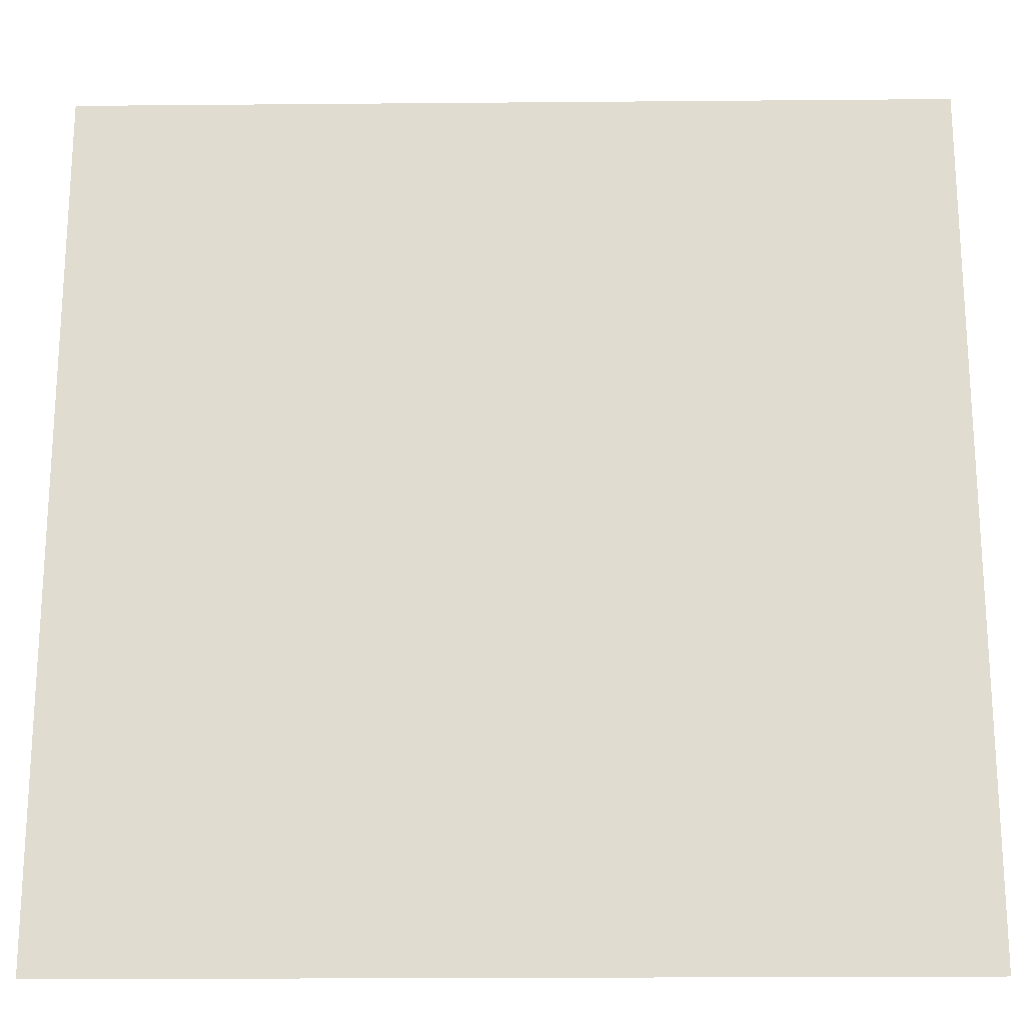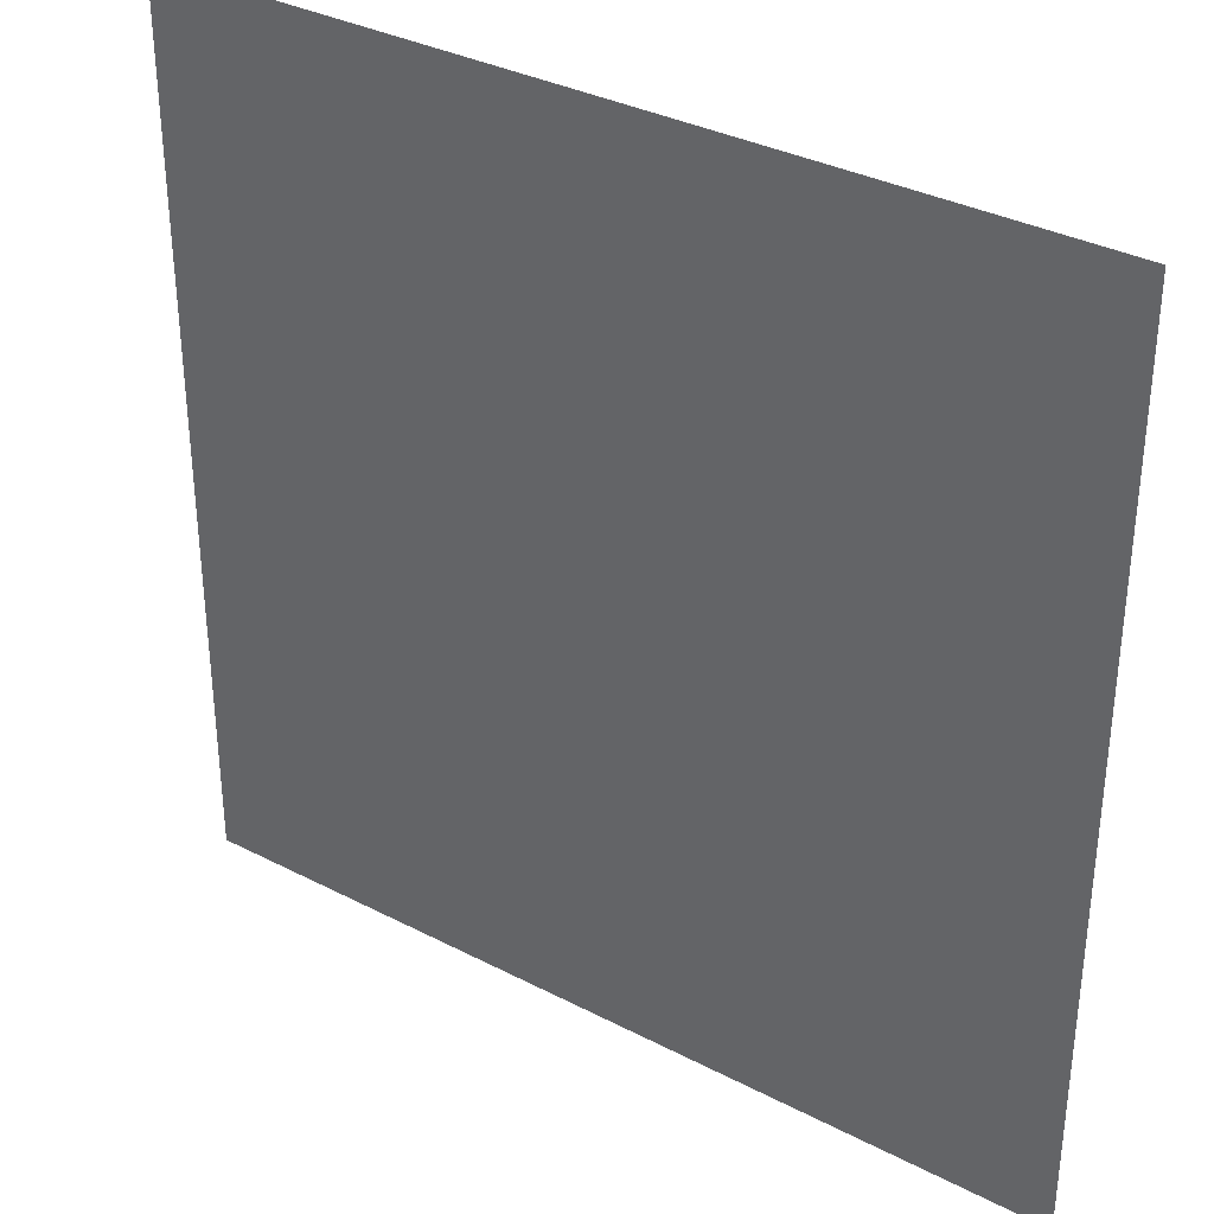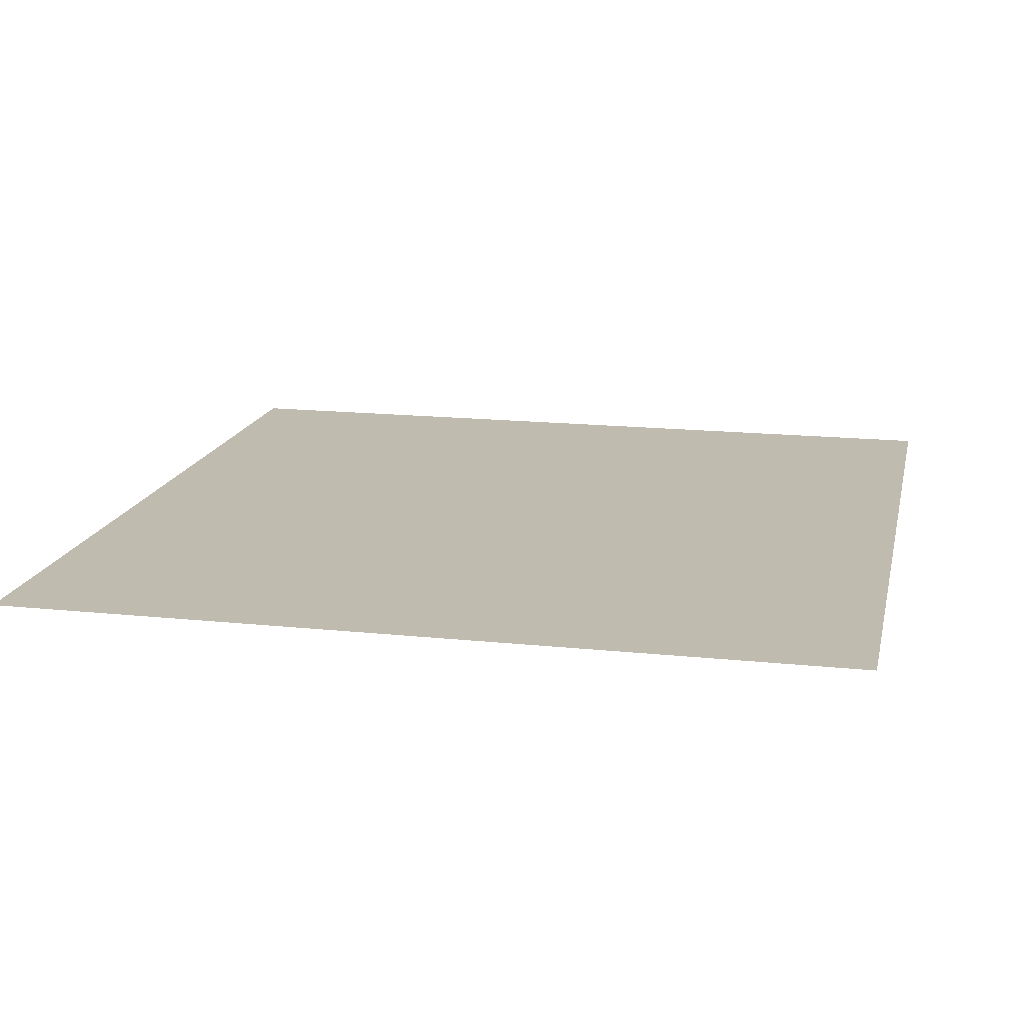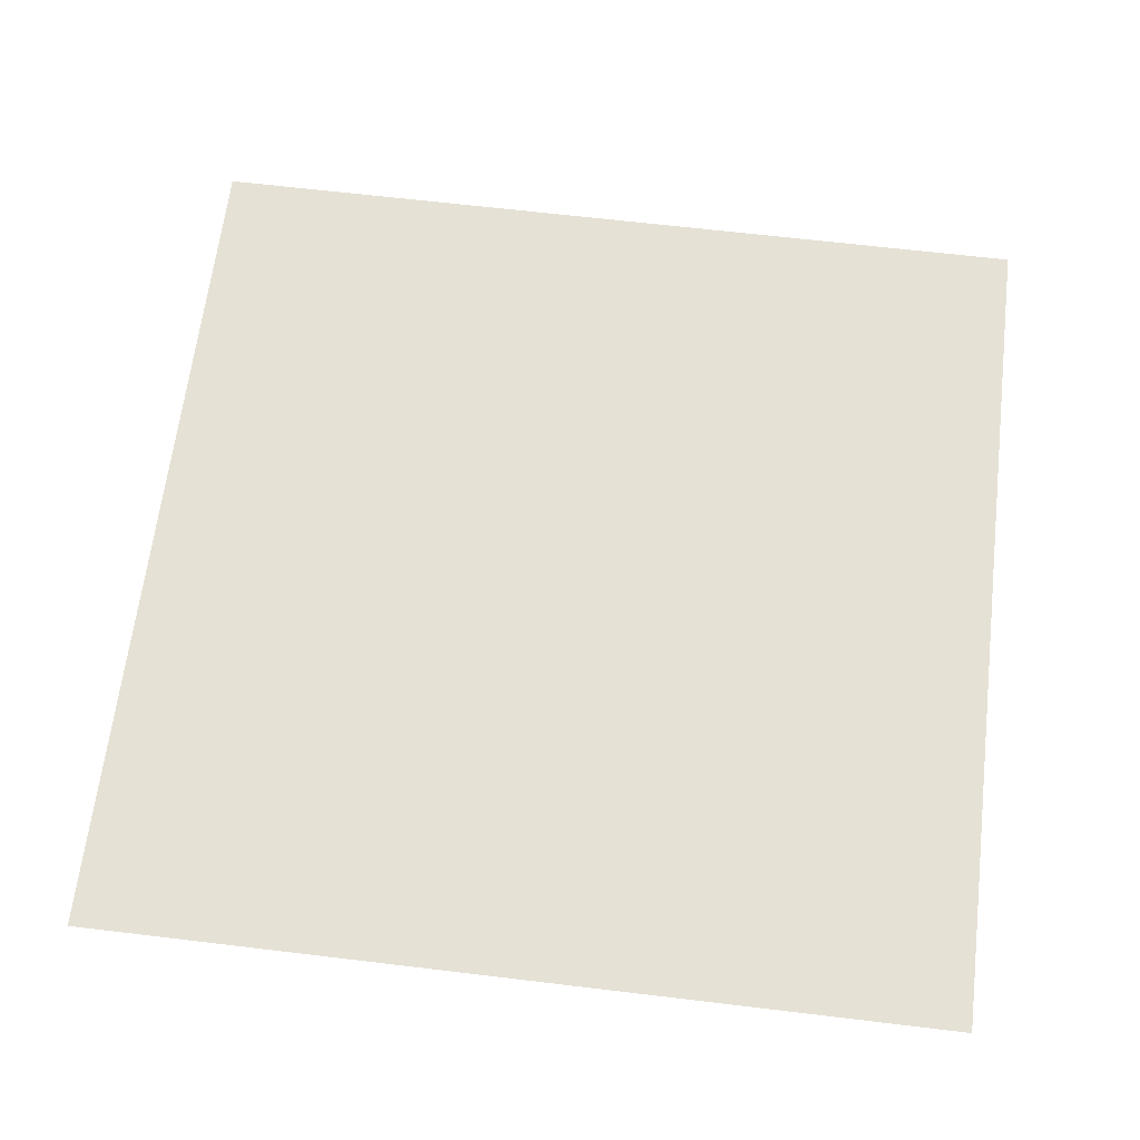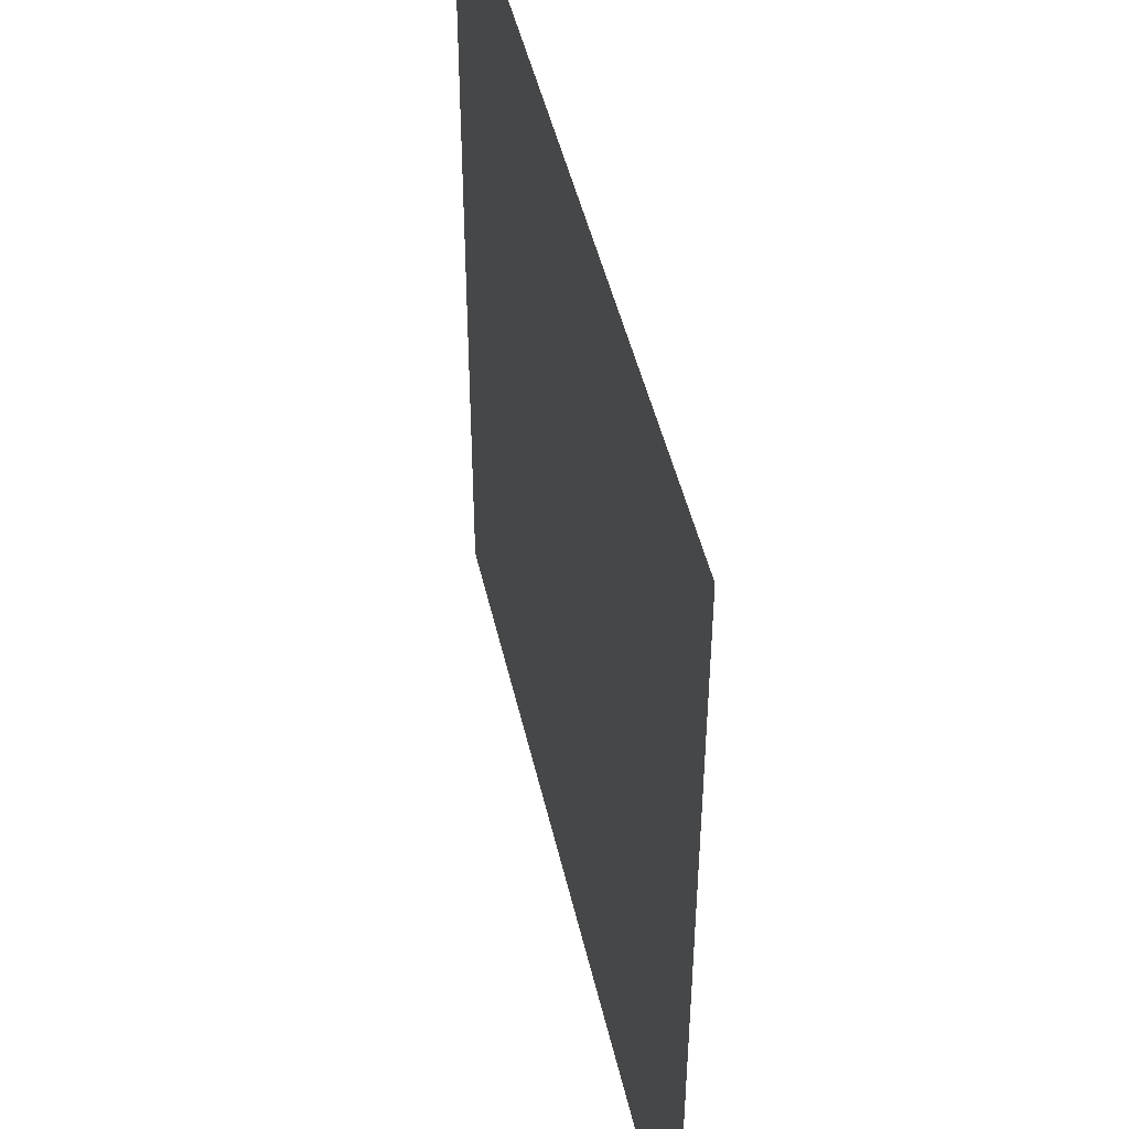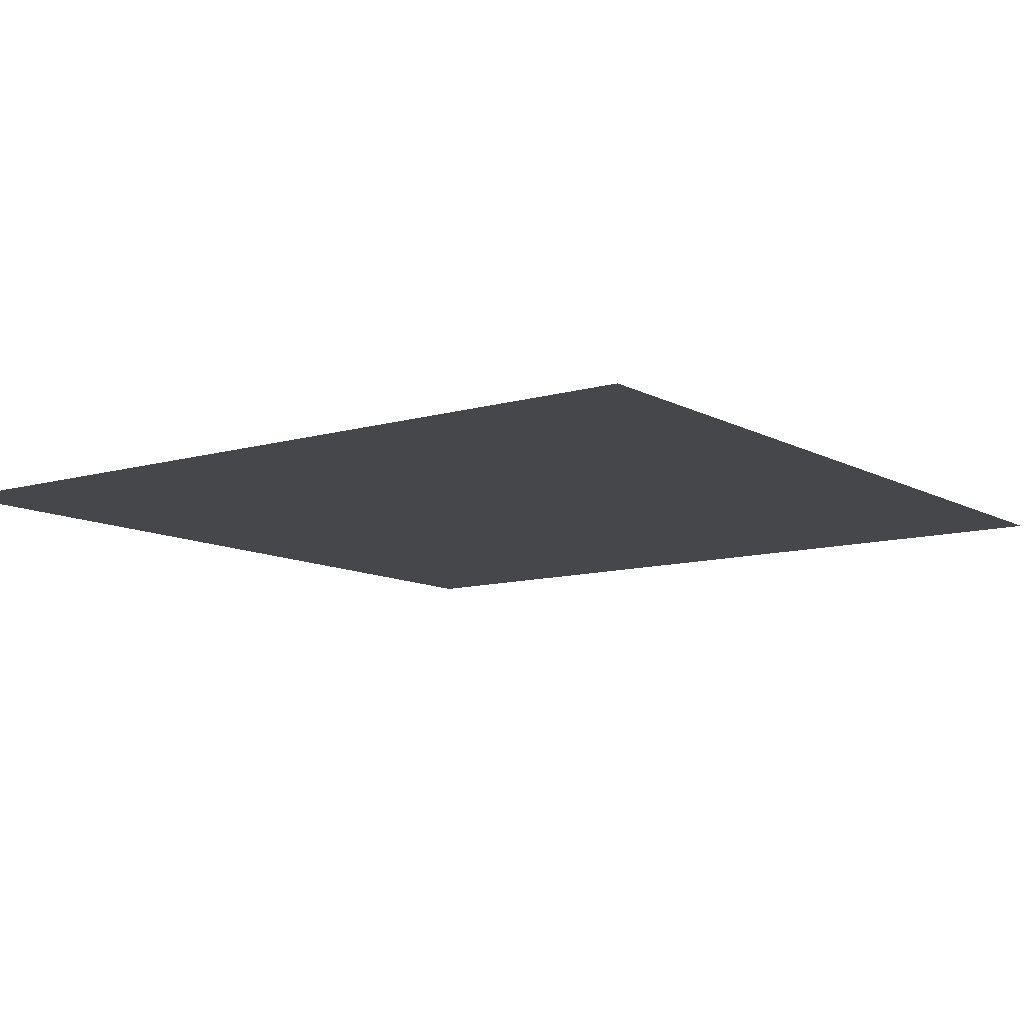
<metadata>
{"format":"obj","ext":"obj","renderer":"f3d","projection":"perspective","resolution":1024,"background":"white","views":[{"elev":-20.6,"azim":0.9,"up":"+Z"},{"elev":34.4,"azim":-145.1,"up":"+Z"},{"elev":16.2,"azim":12.3,"up":"+Y"},{"elev":64.6,"azim":-173.1,"up":"+Y"},{"elev":46.8,"azim":-102.6,"up":"+Z"},{"elev":-10.5,"azim":-143.5,"up":"+Y"}]}
</metadata>
<code>
v -5 0 1.941e-05
v -5 0 -5
v -1.949e-05 0 -5
v -1.482e-13 0 -7.947e-08
g SD_Env_Floor_Stone_41_2825_374
f 1 3 2
f 1 4 3

</code>
